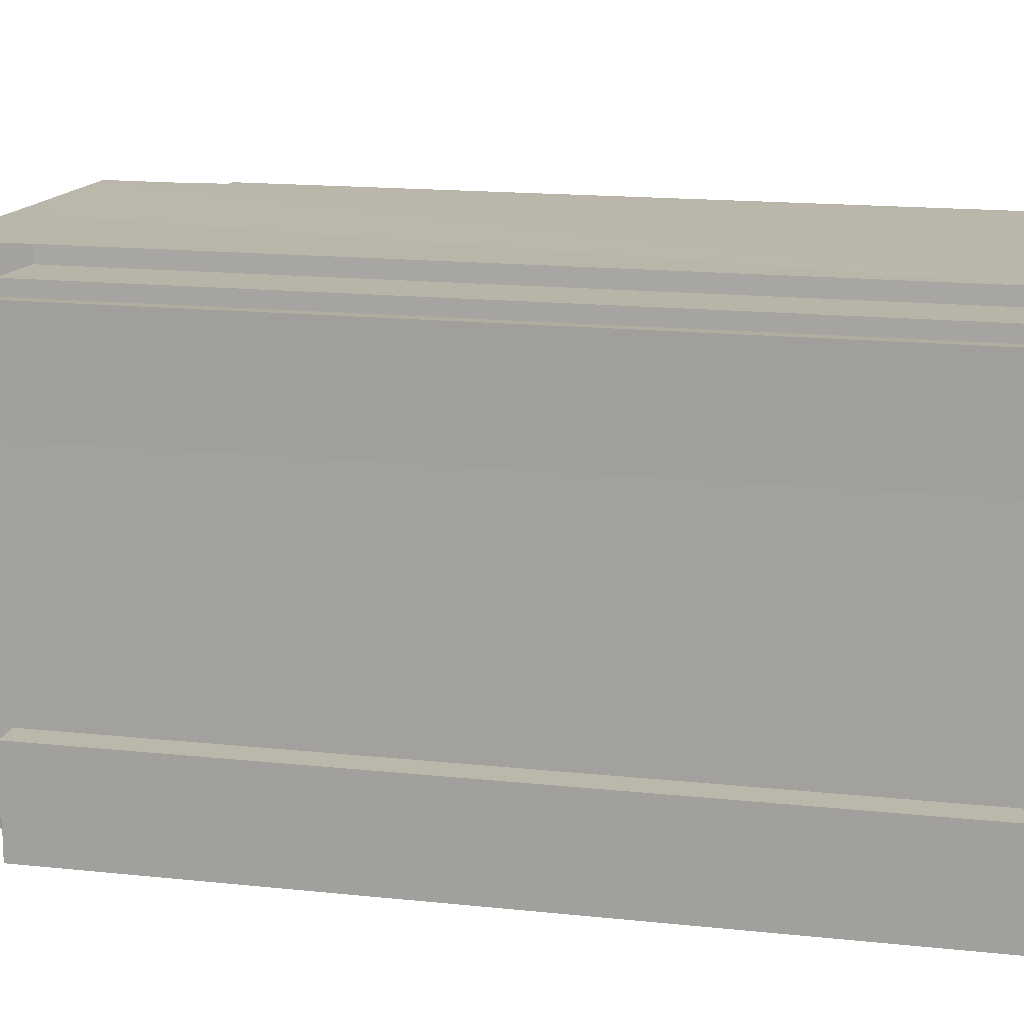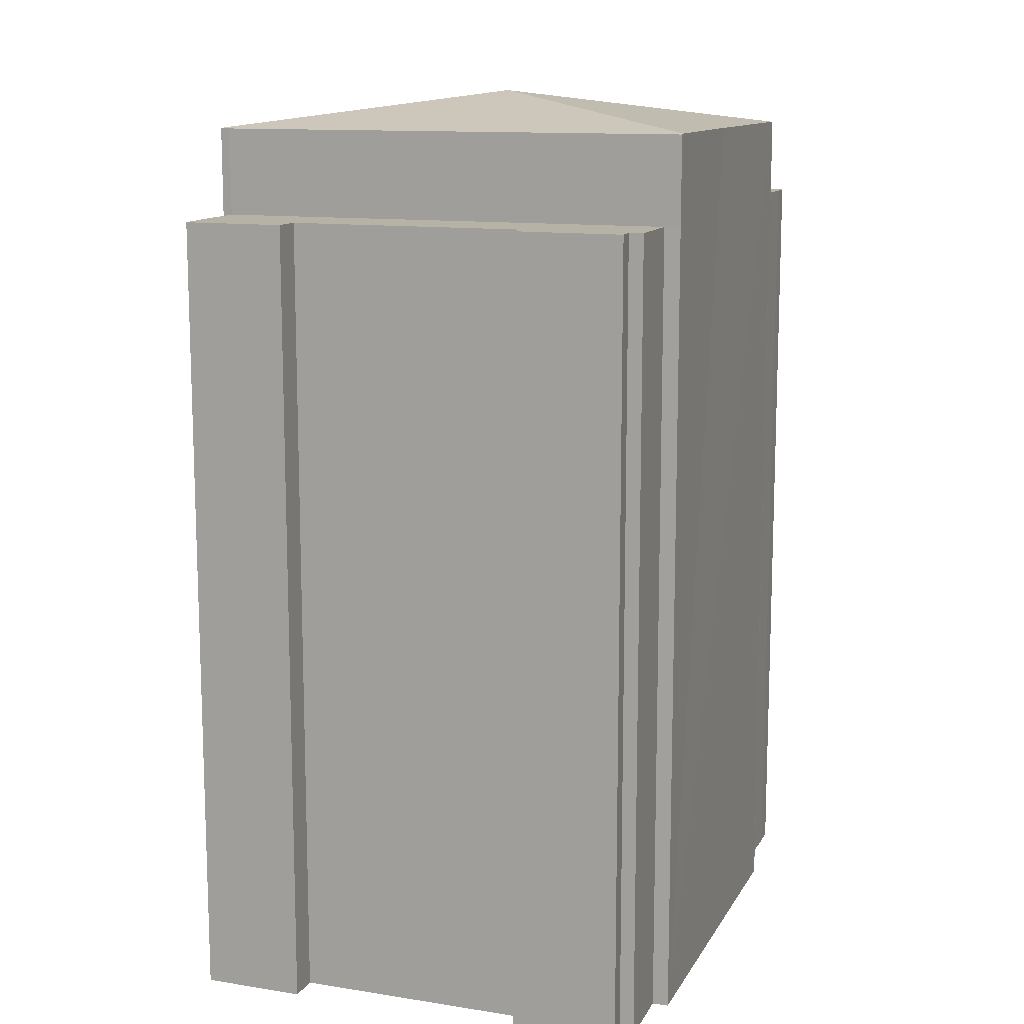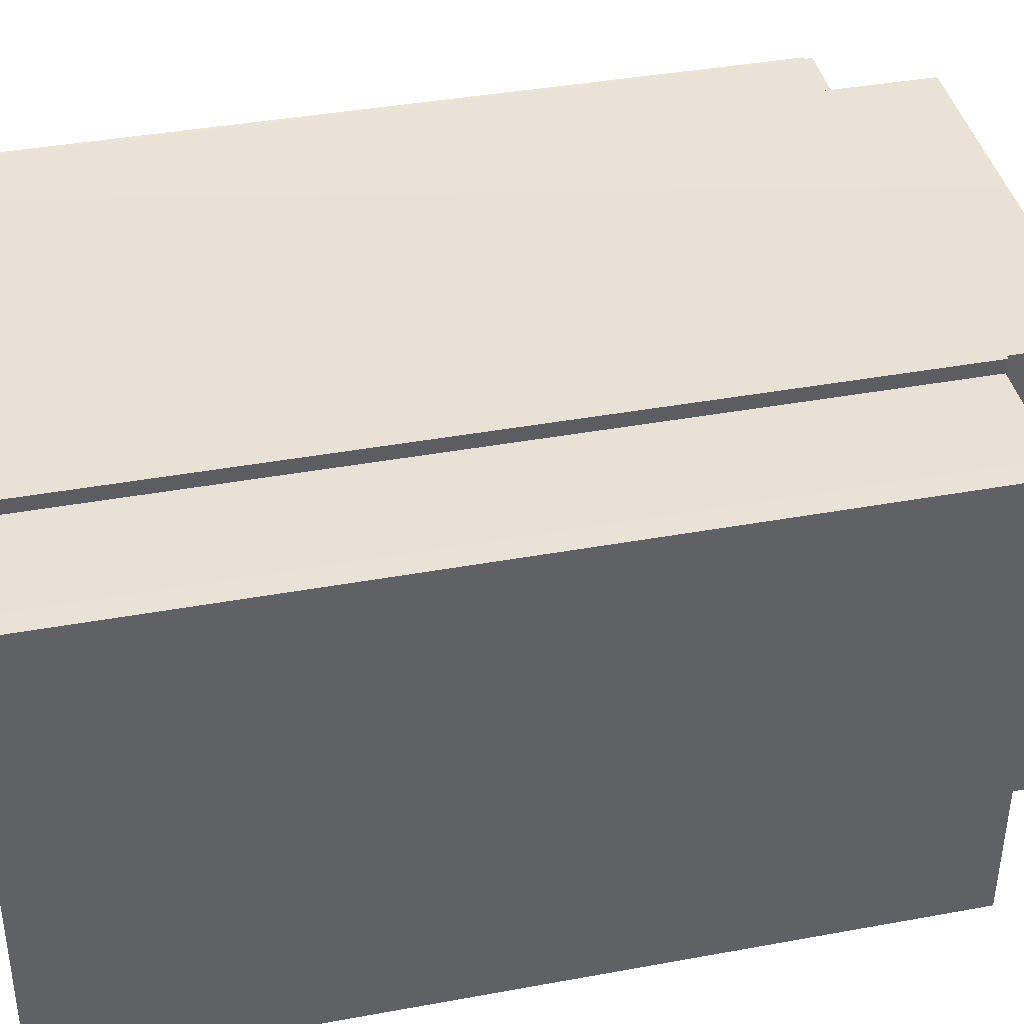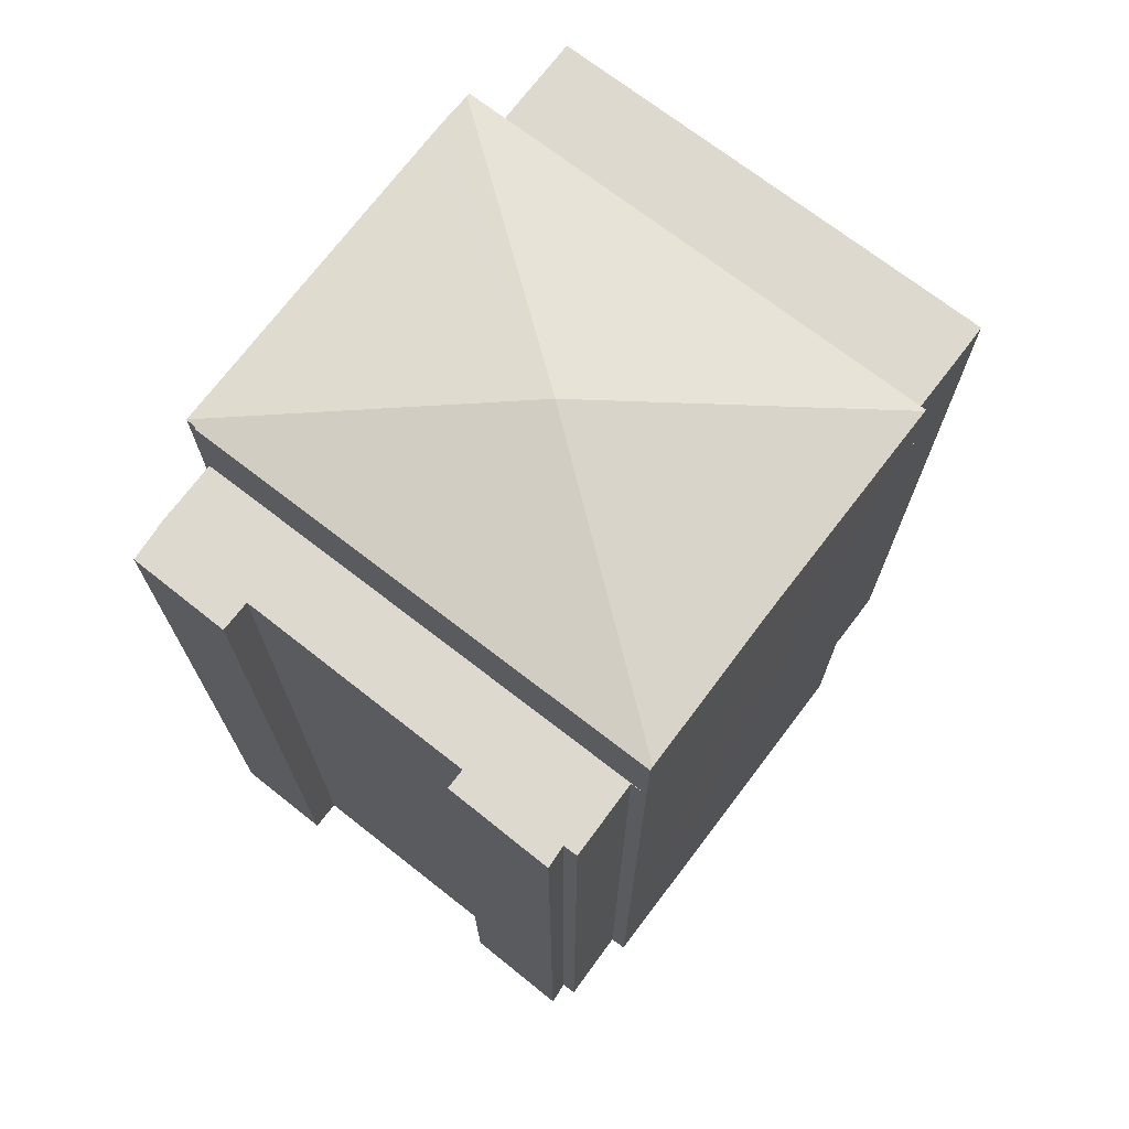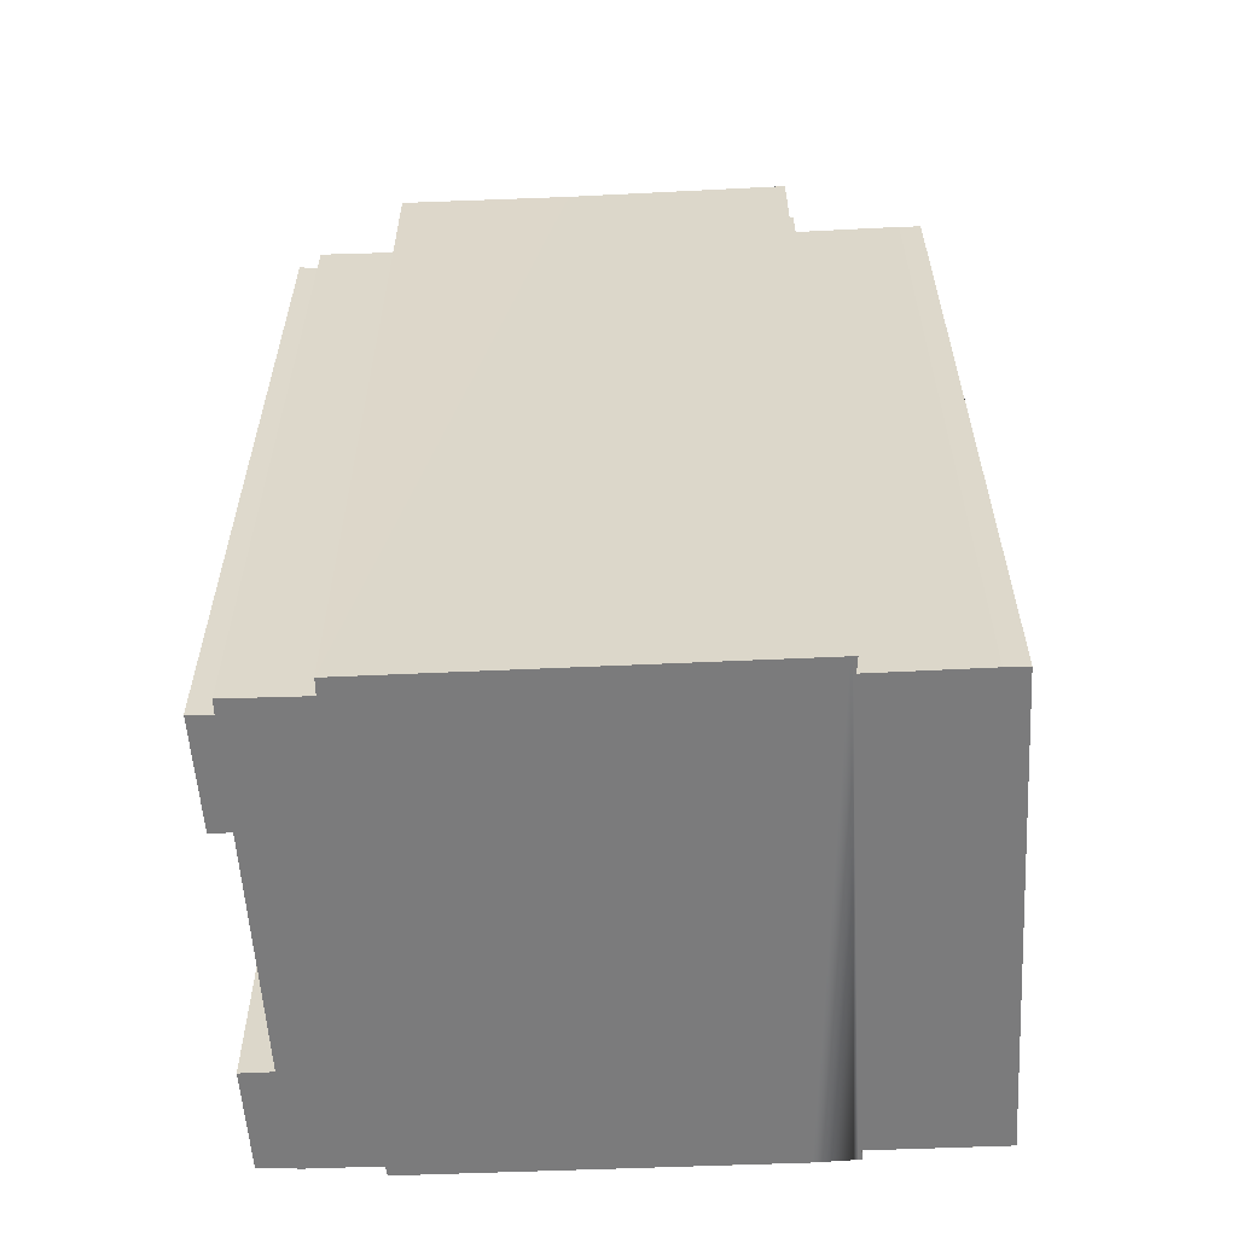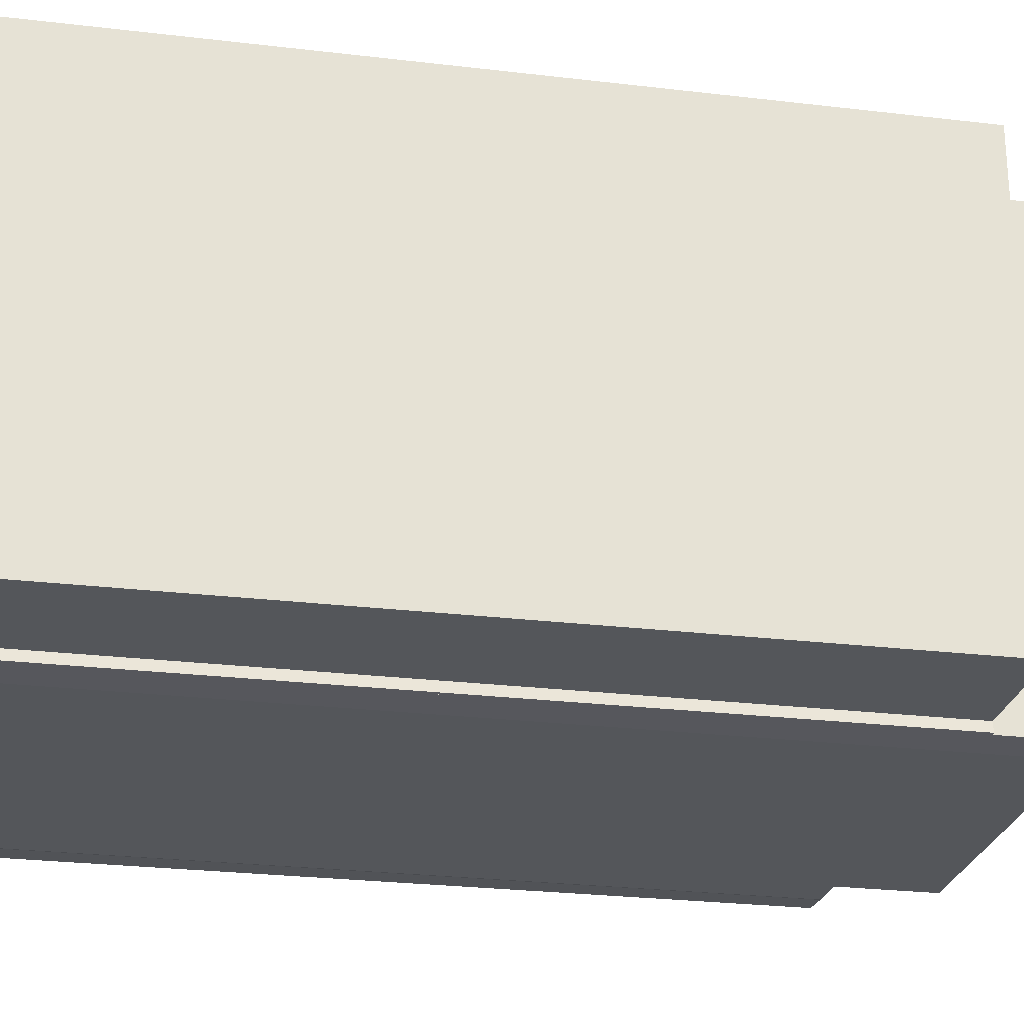
<metadata>
{"format":"obj","ext":"obj","renderer":"f3d","projection":"perspective","resolution":1024,"background":"white","views":[{"elev":15.9,"azim":-77.5,"up":"+Z"},{"elev":12.2,"azim":-68.5,"up":"+Y"},{"elev":38.6,"azim":76.9,"up":"+Z"},{"elev":71.7,"azim":-50.7,"up":"+Y"},{"elev":-58.4,"azim":4.8,"up":"+Y"},{"elev":-27.6,"azim":79.8,"up":"+Z"}]}
</metadata>
<code>
v  14.95 29.08 -1.069
v  10.02 30.26 7.167
v  16.05 29.09 -1.069
v  14.01 29.08 -1.03
v  3.512 29.08 -0.588
v  3.491 29.07 -0.243
v  3.448 29.06 -0.241
v  3.871 29.06 15.42
v  3.993 29.09 15.41
v  9.42 29.09 15.17
v  16.55 29.07 14.95
v  16.16 29.06 -1.069
v  16.61 29.06 14.95
v  14.95 6.546e-17 -1.069
v  16.16 6.546e-17 -1.069
v  16.05 6.546e-17 -1.069
v  3.512 3.6e-17 -0.588
v  14.01 6.307e-17 -1.03
v  3.491 1.488e-17 -0.243
v  3.448 1.476e-17 -0.241
v  3.871 -9.44e-16 15.42
v  16.55 -9.155e-16 14.95
v  3.993 -9.437e-16 15.41
v  9.42 -9.288e-16 15.17
v  16.61 -9.154e-16 14.95
v  0.049 26.2 3.346
v  1.067 26.2 3.317
v  0 26.2 1.605e-15
v  0.609 26.2 14.63
v  1.344 26.2 14.55
v  0.574 26.2 11.1
v  1.365 26.2 15.02
v  3.84 26.2 14.89
v  3.448 26.2 -0.241
v  3.871 26.2 15.42
v  1.167 26.2 -0.141
v  1.057 26.2 -0.112
v  1.225 26.2 11.08
v  1.067 -2.031e-16 3.317
v  1.225 -6.786e-16 11.08
v  0.574 -6.797e-16 11.1
v  0.609 -8.959e-16 14.63
v  1.344 -8.911e-16 14.55
v  1.365 -9.199e-16 15.02
v  3.84 -9.12e-16 14.89
v  0 0 0
v  0.049 -2.049e-16 3.346
v  1.167 8.634e-18 -0.141
v  1.057 6.858e-18 -0.112
v  16.16 26.37 -1.069
v  16.27 26.37 -0.74
v  16.29 26.37 -1.069
v  16.61 26.37 14.95
v  16.67 26.37 14.45
v  20.81 26.37 14.31
v  20.11 26.37 14.35
v  16.73 26.37 14.95
v  20.4 26.37 -0.911
v  16.67 -8.85e-16 14.45
v  20.11 -8.784e-16 14.35
v  20.81 -8.762e-16 14.31
v  16.73 -9.152e-16 14.95
v  20.4 5.578e-17 -0.911
v  16.27 4.531e-17 -0.74
v  16.29 6.546e-17 -1.069
g defaultobject
f 1 2 3
f 2 1 4
f 2 4 5
f 6 2 5
f 2 6 7
f 2 7 8
f 2 8 9
f 10 2 9
f 2 10 11
f 12 11 13
f 11 12 2
f 2 12 3
f 12 1 3
f 1 12 14
f 14 12 15
f 14 15 16
f 14 4 1
f 4 14 5
f 5 14 17
f 17 14 18
f 19 7 6
f 7 19 20
f 17 6 5
f 6 17 19
f 20 8 7
f 8 20 21
f 21 9 8
f 9 21 10
f 10 21 11
f 11 21 22
f 22 21 23
f 22 23 24
f 22 13 11
f 13 22 25
f 25 12 13
f 12 25 15
f 20 23 21
f 23 20 24
f 24 20 19
f 24 19 17
f 24 17 18
f 24 18 22
f 22 18 14
f 22 14 16
f 22 16 25
f 25 16 15
f 26 27 28
f 29 30 31
f 32 33 30
f 34 33 35
f 33 34 36
f 33 36 37
f 33 37 27
f 27 37 28
f 33 27 38
f 33 38 31
f 33 31 30
f 39 38 27
f 38 39 40
f 41 29 31
f 29 41 42
f 43 32 30
f 32 43 44
f 45 35 33
f 35 45 21
f 46 26 28
f 26 46 47
f 40 31 38
f 31 40 41
f 20 36 34
f 36 20 48
f 48 37 36
f 37 48 49
f 49 28 37
f 28 49 46
f 42 30 29
f 30 42 43
f 44 33 32
f 33 44 45
f 47 27 26
f 27 47 39
f 21 34 35
f 34 21 20
f 43 45 44
f 41 43 42
f 46 39 47
f 45 20 21
f 20 45 43
f 20 43 40
f 40 43 41
f 20 40 39
f 20 39 46
f 20 46 49
f 20 49 48
f 50 51 52
f 51 50 53
f 51 53 54
f 51 54 55
f 55 54 56
f 54 53 57
f 55 58 51
f 59 56 54
f 56 59 60
f 60 55 56
f 55 60 61
f 25 57 53
f 57 25 62
f 61 58 55
f 58 61 63
f 64 52 51
f 52 64 65
f 62 54 57
f 54 62 59
f 63 51 58
f 51 63 64
f 65 50 52
f 50 65 15
f 15 53 50
f 53 15 25
f 61 64 63
f 64 61 60
f 64 60 59
f 64 59 15
f 15 59 25
f 25 59 62
f 15 65 64

</code>
